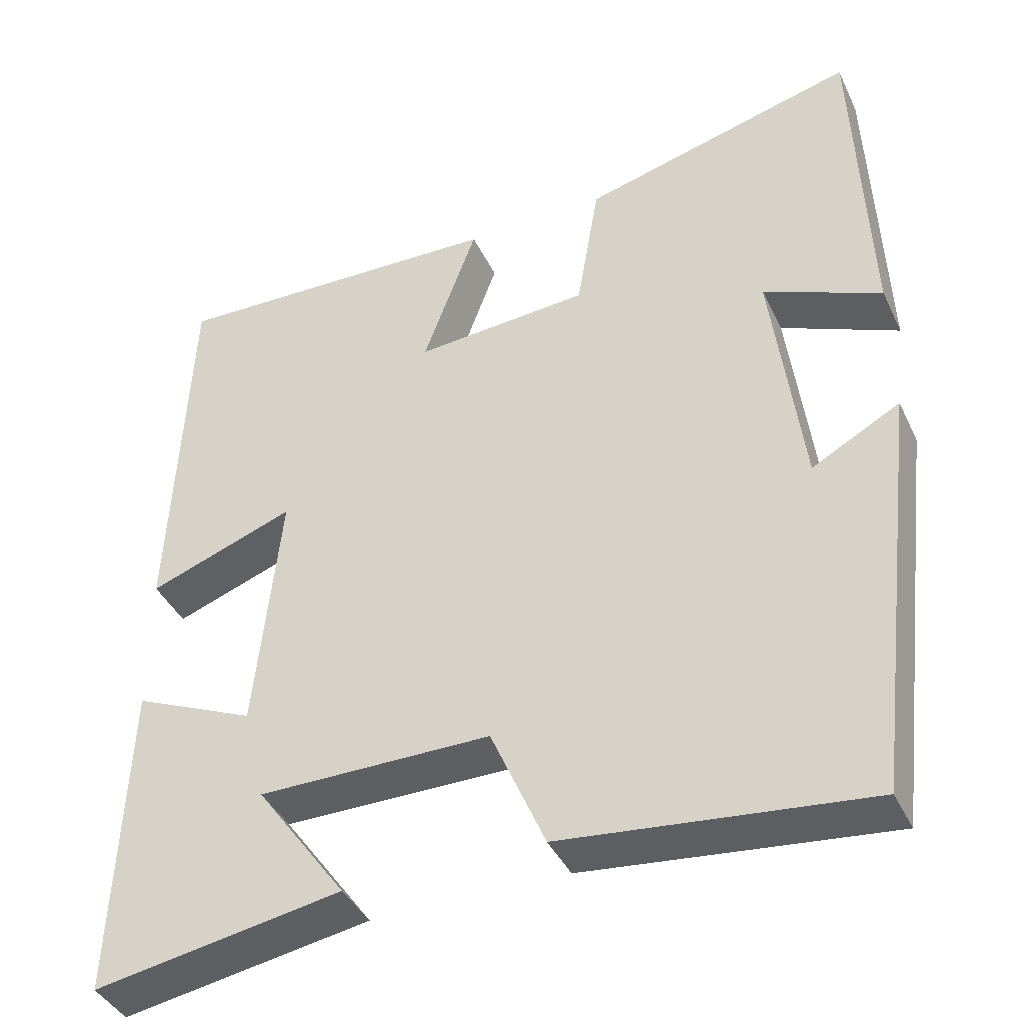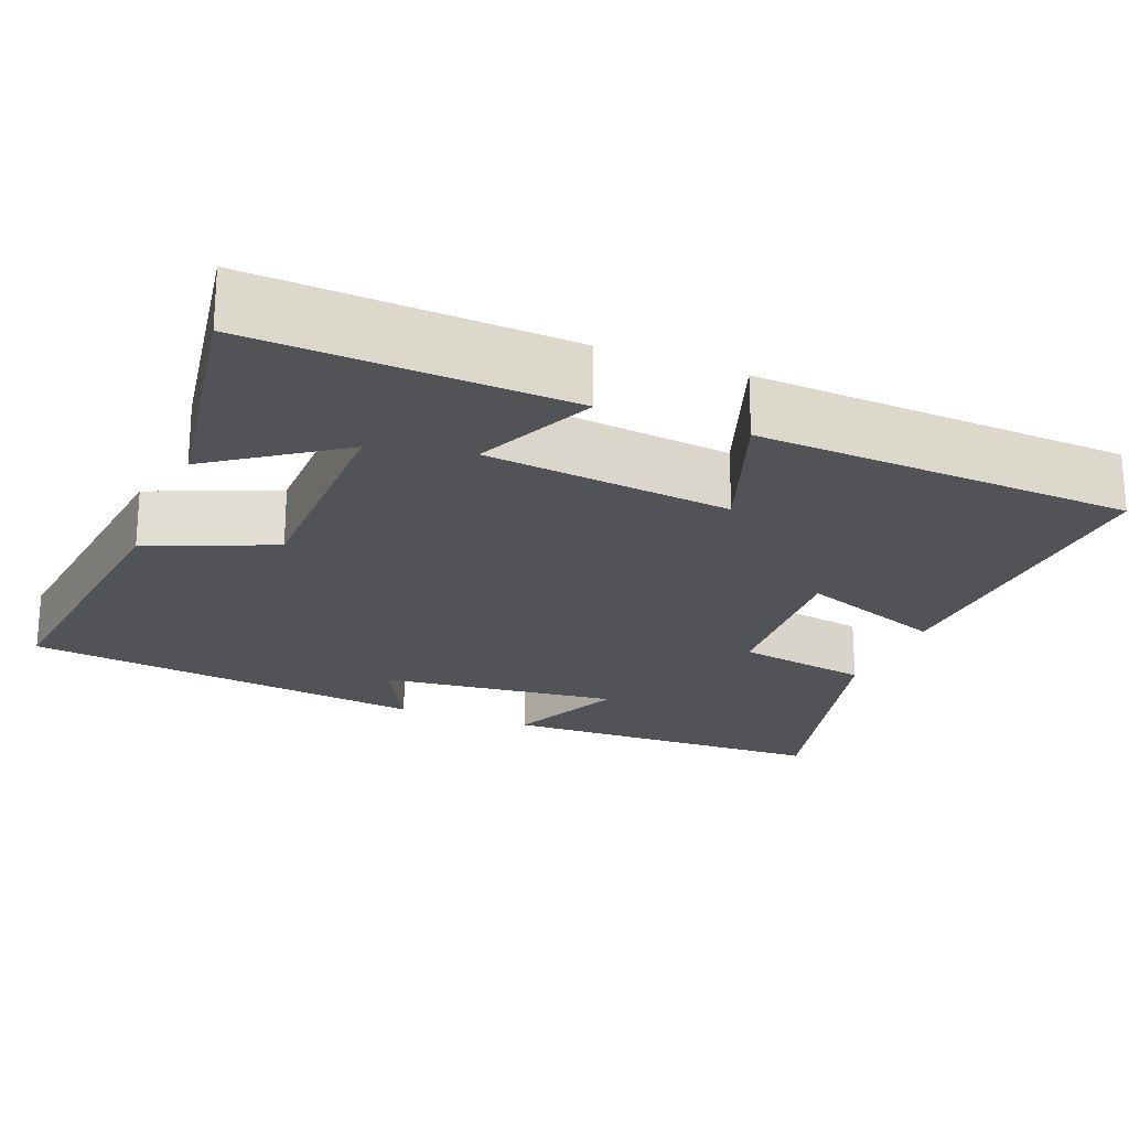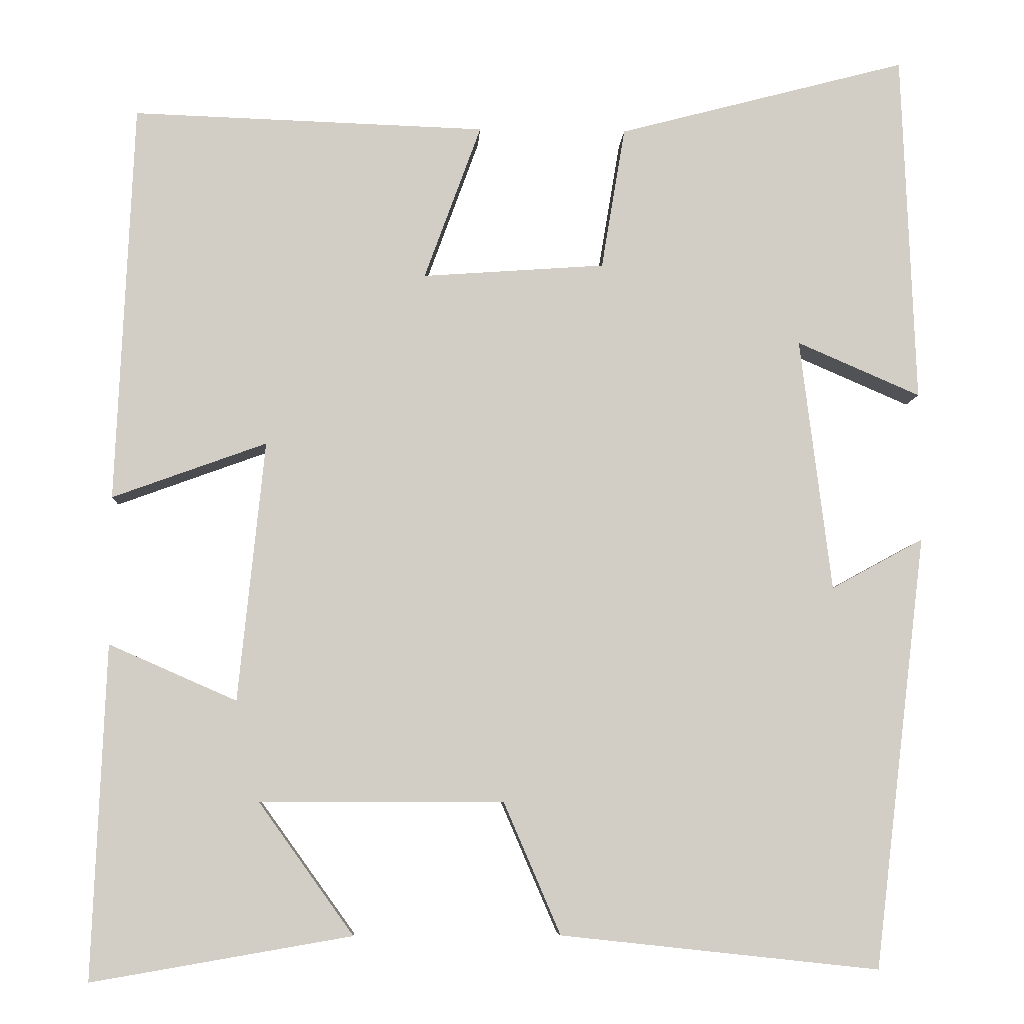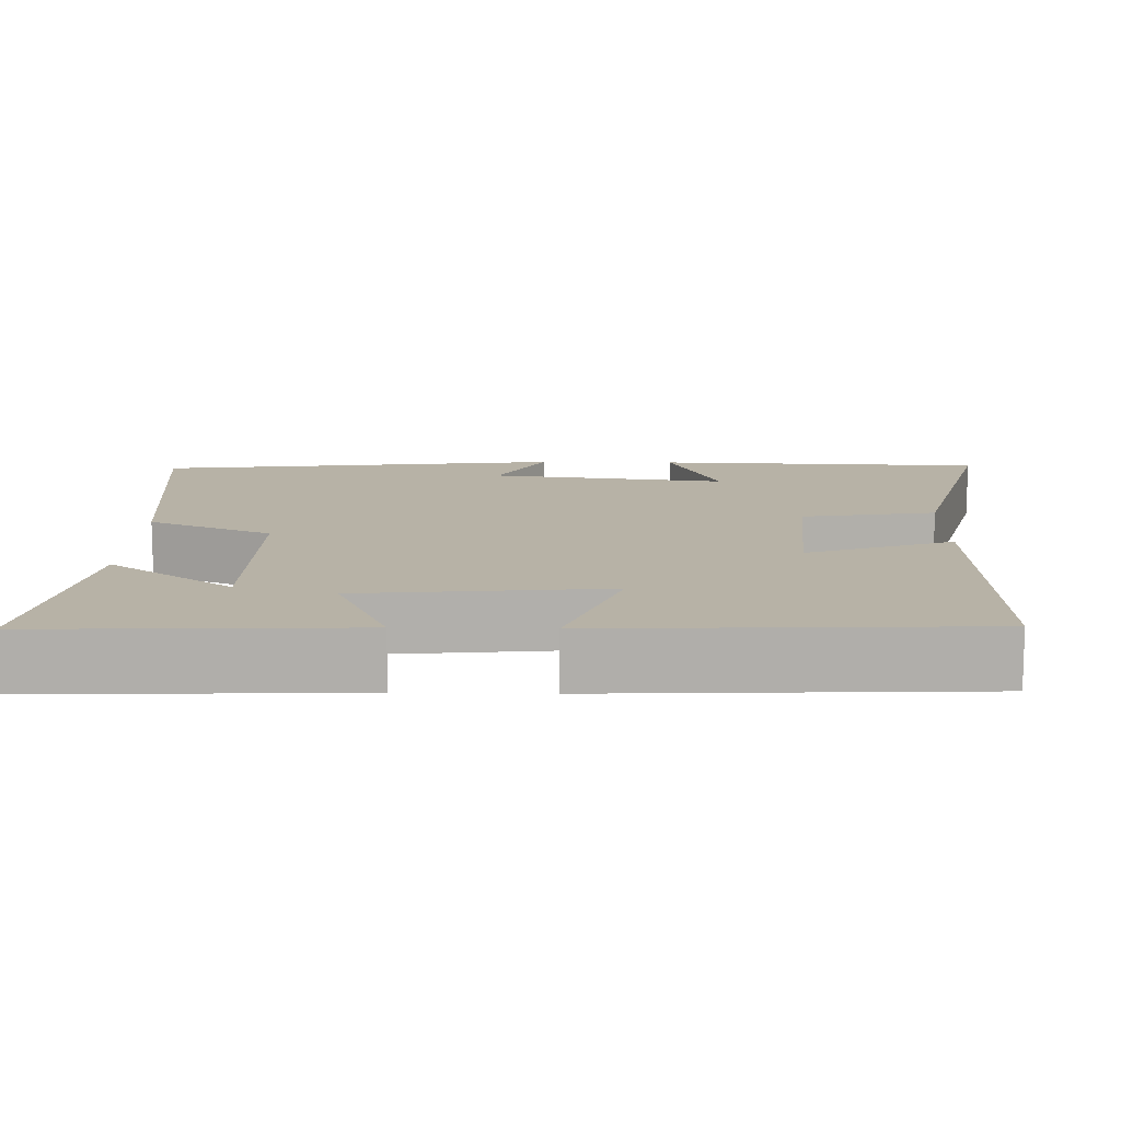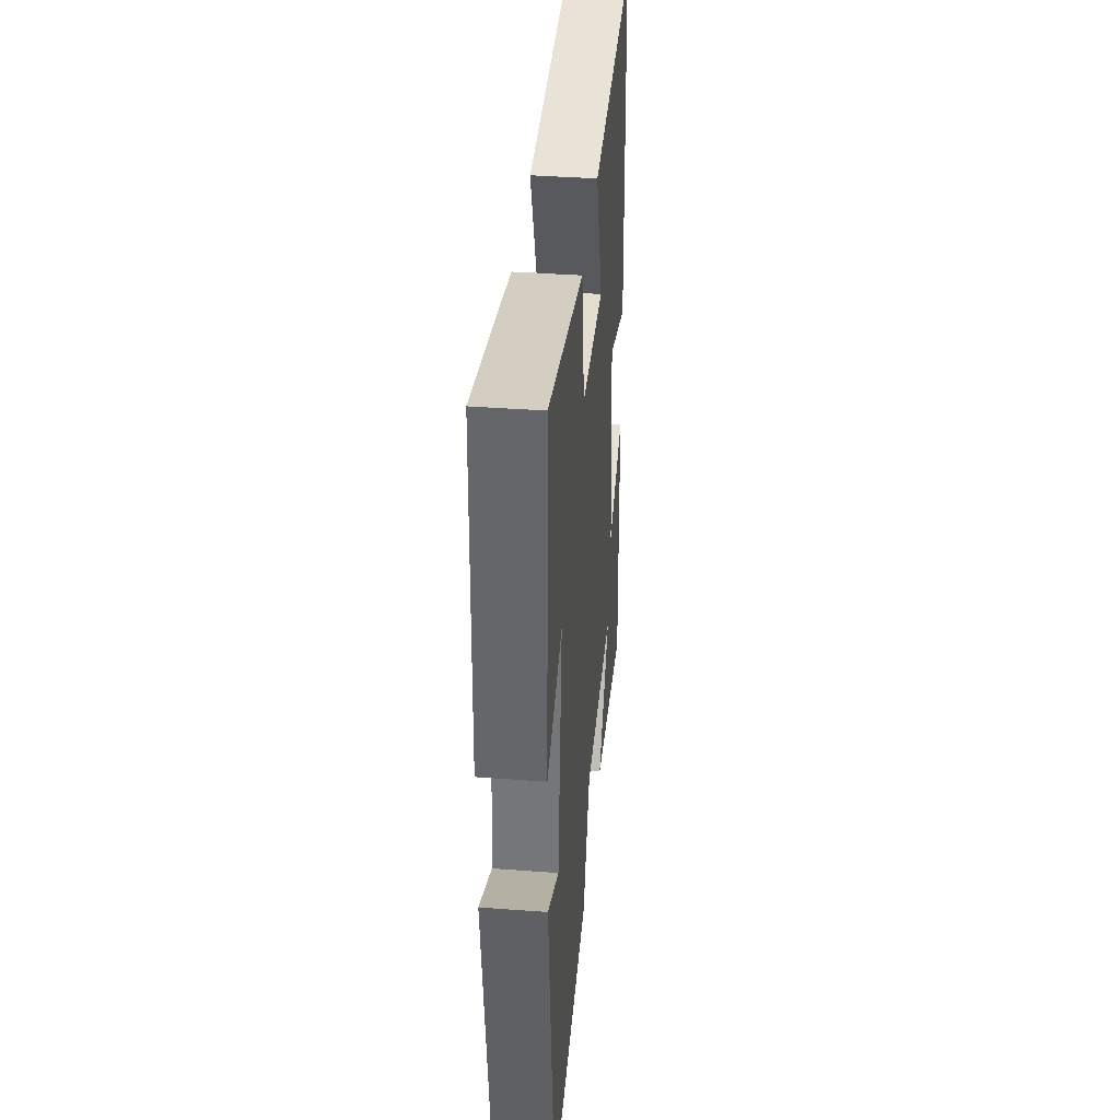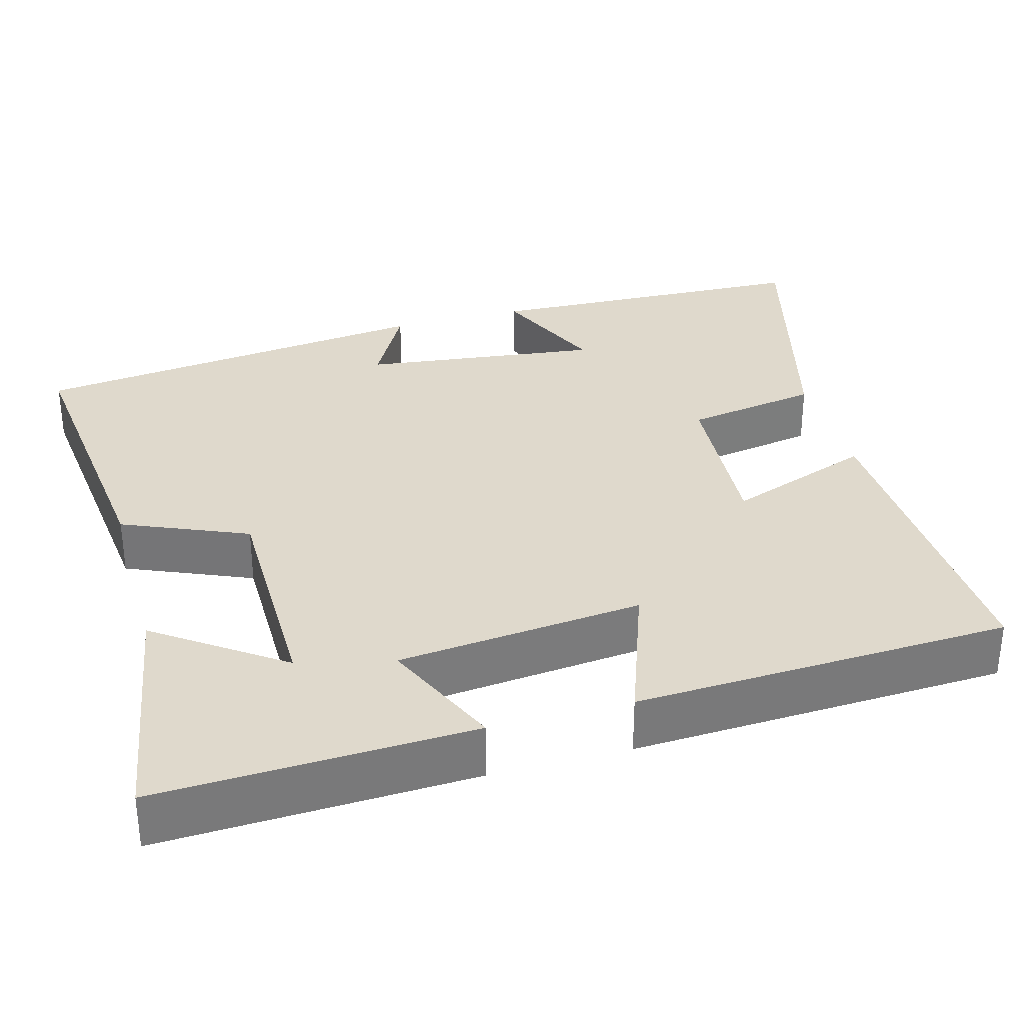
<metadata>
{"format":"obj","ext":"obj","renderer":"f3d","projection":"perspective","resolution":1024,"background":"white","views":[{"elev":-40.5,"azim":23.8,"up":"+Z"},{"elev":-22.0,"azim":-112.3,"up":"+Y"},{"elev":-7.1,"azim":-3.1,"up":"+Z"},{"elev":12.3,"azim":-88.7,"up":"+Y"},{"elev":39.6,"azim":95.3,"up":"+Z"},{"elev":32.3,"azim":-105.7,"up":"+Y"}]}
</metadata>
<code>
v -0.516 0.07 -0.554
v -0.5 0.07 -0.15
v -0.345 0.07 -0.218
v -0.313 0.07 0.098
v -0.5 0.07 0.03
v -0.479 0.07 0.514
v -0.05 0.07 0.5
v -0.119 0.07 0.311
v 0.103 0.07 0.327
v 0.132 0.07 0.5
v 0.484 0.07 0.593
v 0.5 0.07 0.166
v 0.35 0.07 0.231
v 0.388 0.07 -0.077
v 0.5 0.07 -0.016
v 0.436 0.07 -0.542
v 0.049 0.07 -0.5
v -0.02 0.07 -0.34
v -0.316 0.07 -0.34
v -0.201 0.07 -0.5
v -0.516 0 -0.554
v -0.5 0 -0.15
v -0.345 0 -0.218
v -0.313 0 0.098
v -0.5 0 0.03
v -0.479 0 0.514
v -0.05 0 0.5
v -0.119 0 0.311
v 0.103 0 0.327
v 0.132 0 0.5
v 0.484 0 0.593
v 0.5 0 0.166
v 0.35 0 0.231
v 0.388 0 -0.077
v 0.5 0 -0.016
v 0.436 0 -0.542
v 0.049 0 -0.5
v -0.02 0 -0.34
v -0.316 0 -0.34
v -0.201 0 -0.5
f 19 20 1 2
f 15 16 17 18
f 14 15 18
f 13 14 18 19
f 10 11 12 13
f 9 10 13
f 8 9 13 19
f 5 6 7 8
f 4 5 8
f 3 4 8 19
f 2 3 19
f 22 21 40 39
f 38 37 36 35
f 38 35 34
f 39 38 34 33
f 33 32 31 30
f 33 30 29
f 39 33 29 28
f 28 27 26 25
f 28 25 24
f 39 28 24 23
f 39 23 22
f 1 21 22 2
f 2 22 23 3
f 3 23 24 4
f 4 24 25 5
f 5 25 26 6
f 6 26 27 7
f 7 27 28 8
f 8 28 29 9
f 9 29 30 10
f 10 30 31 11
f 11 31 32 12
f 12 32 33 13
f 13 33 34 14
f 14 34 35 15
f 15 35 36 16
f 16 36 37 17
f 17 37 38 18
f 18 38 39 19
f 19 39 40 20
f 20 40 21 1

</code>
